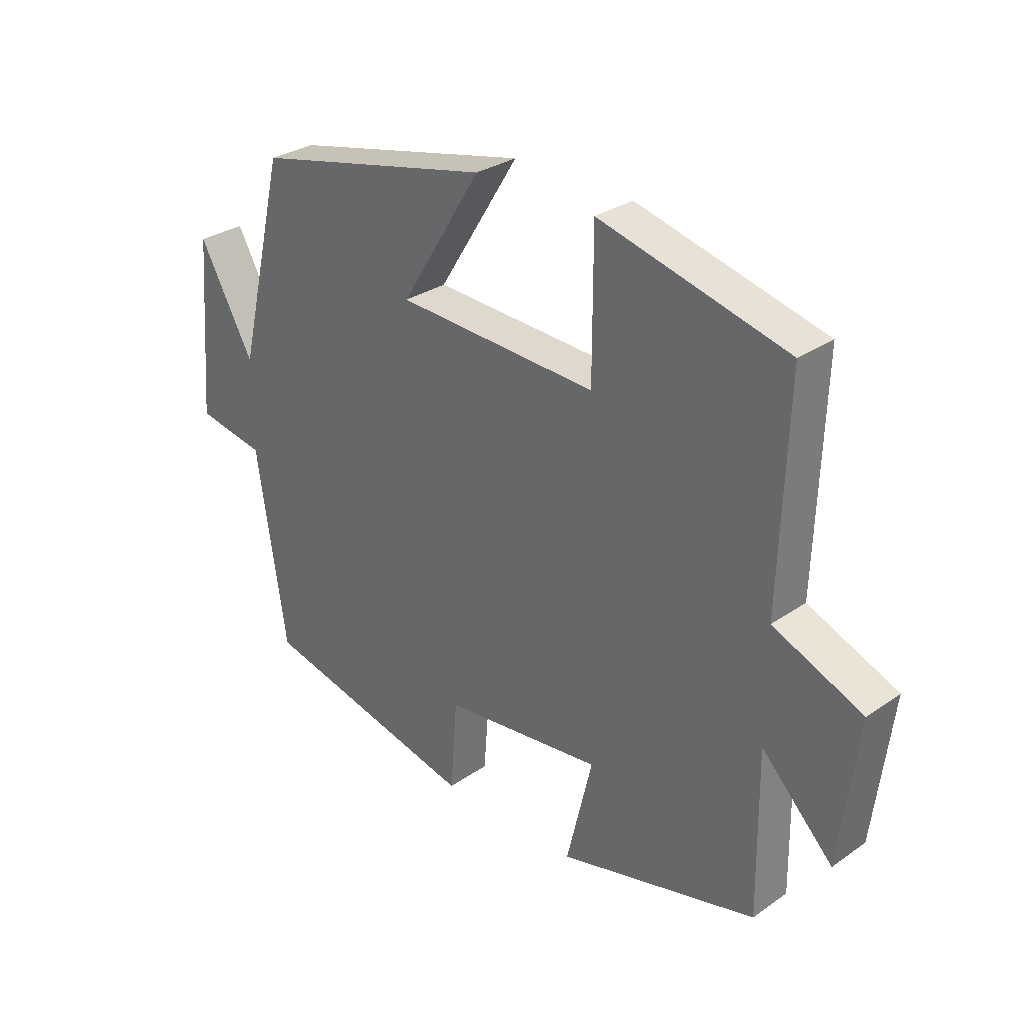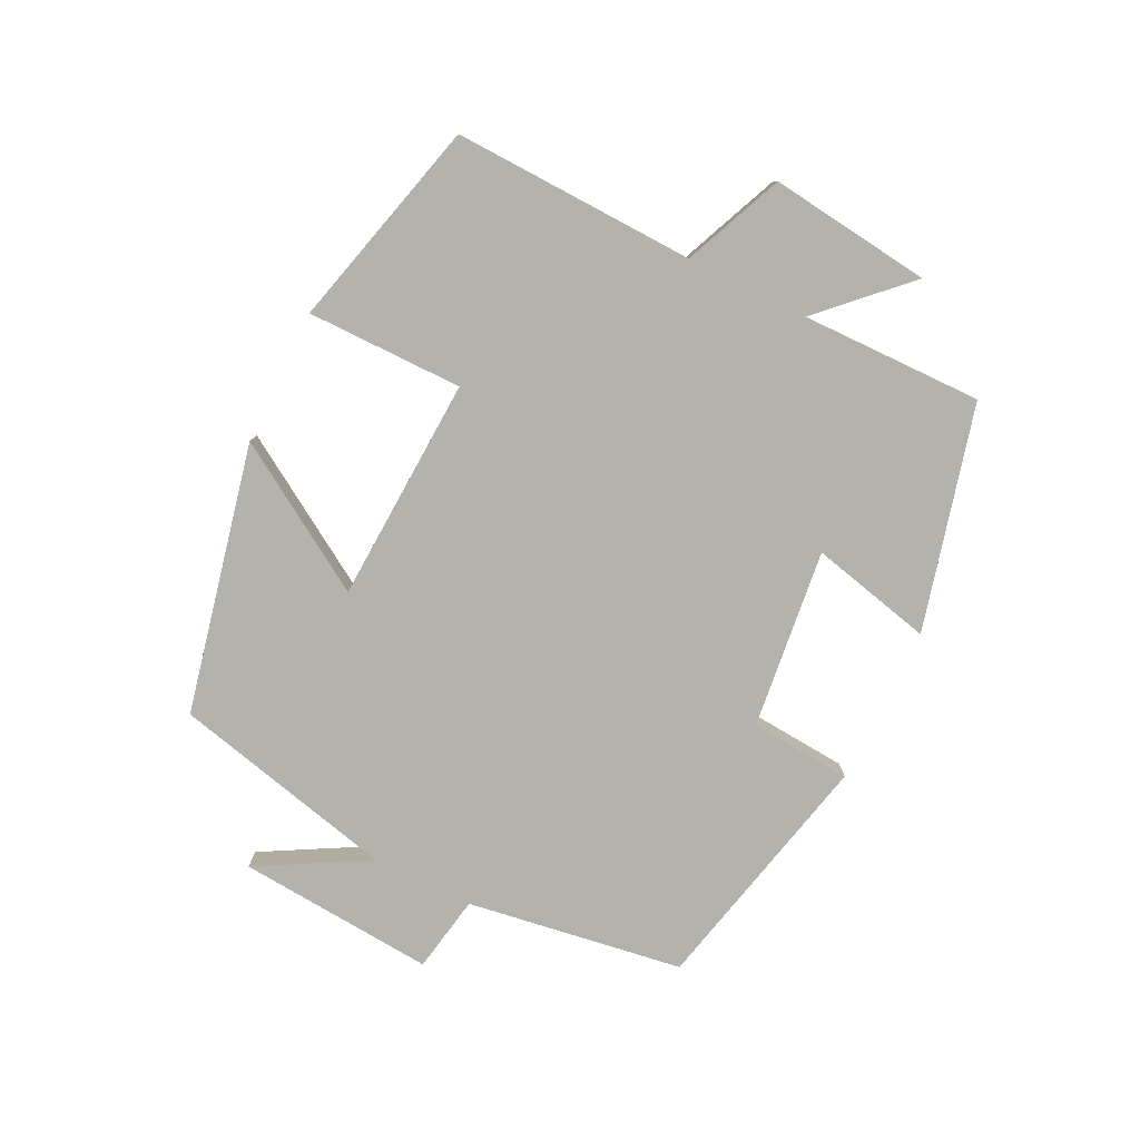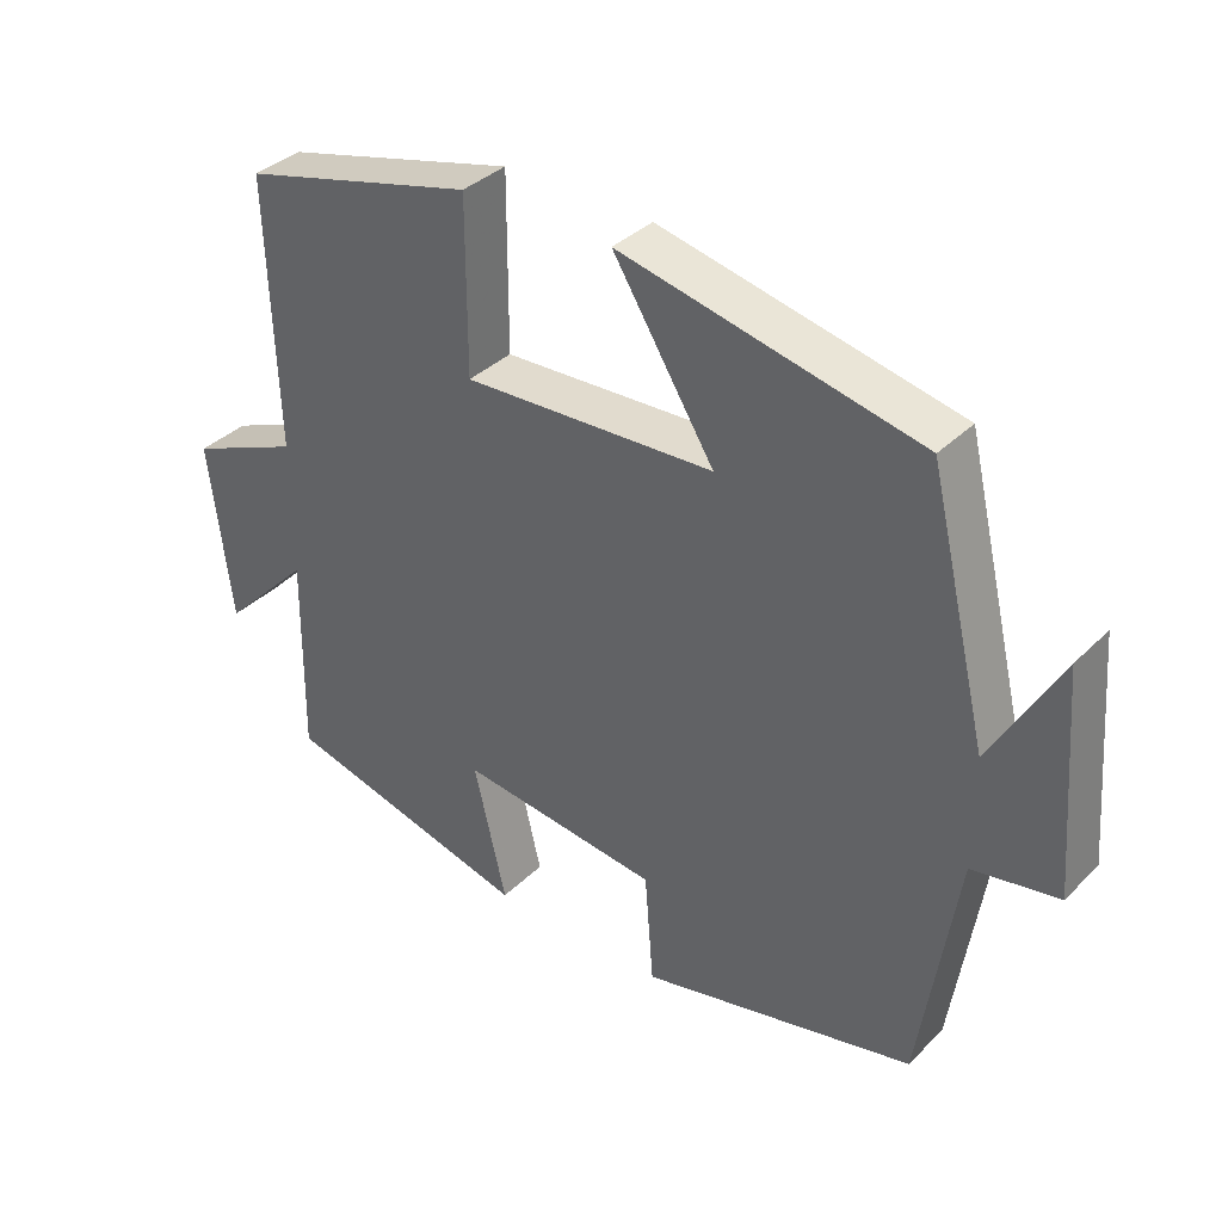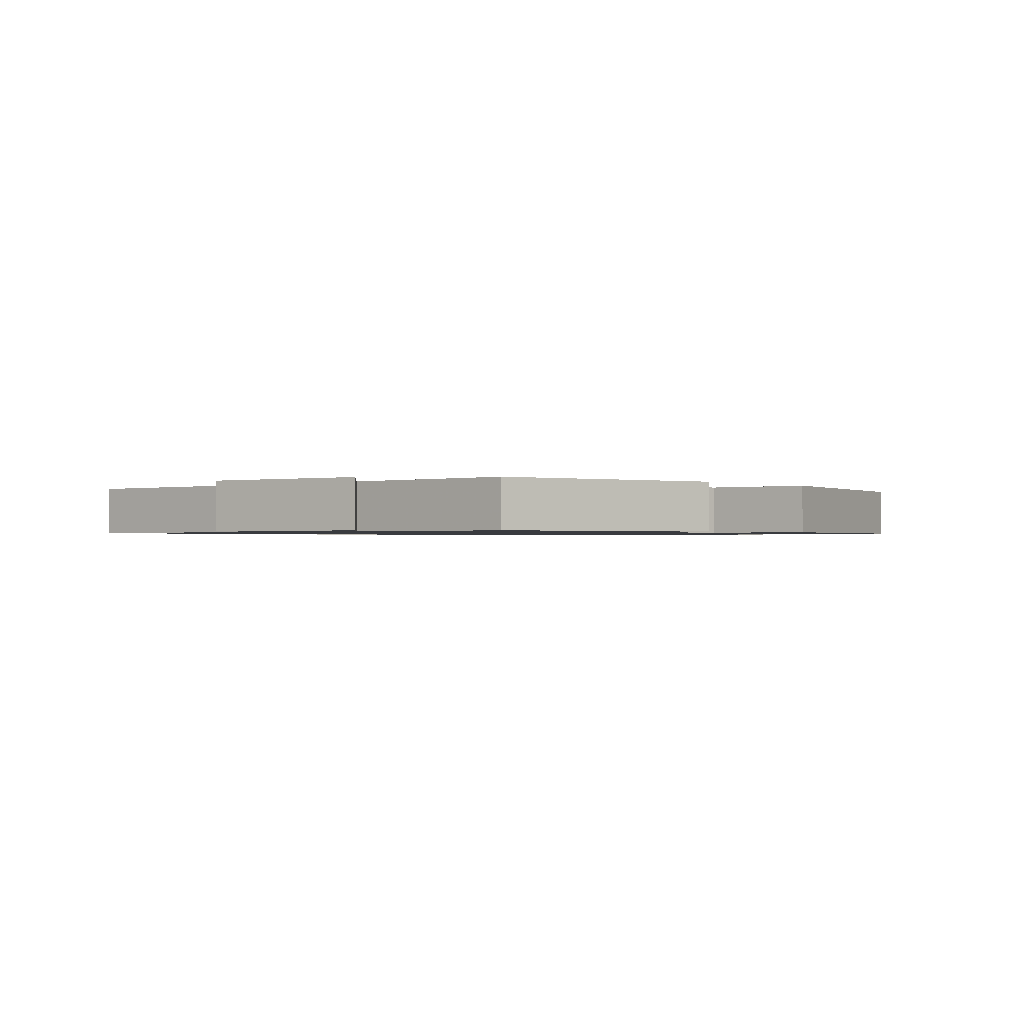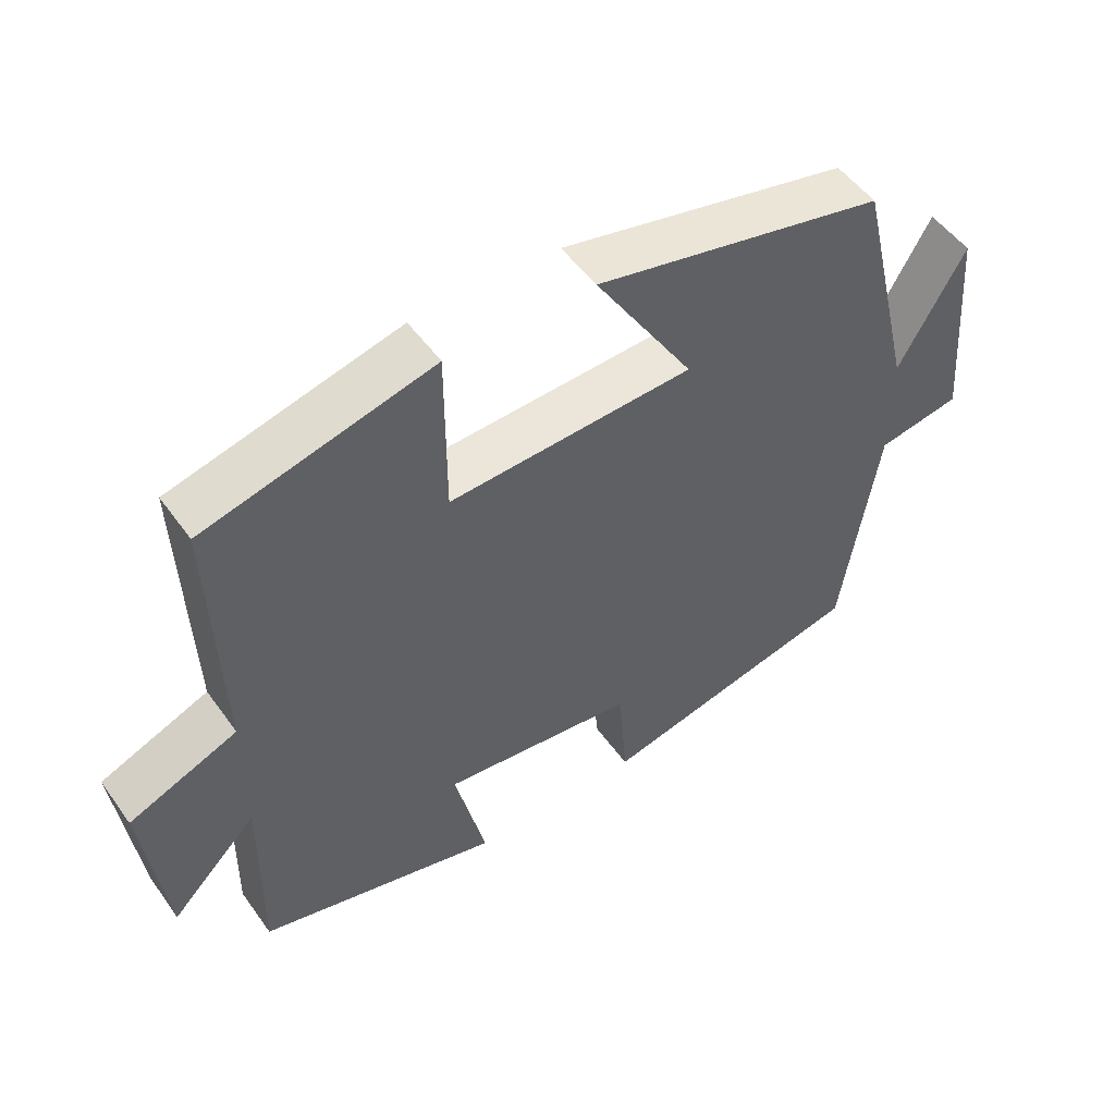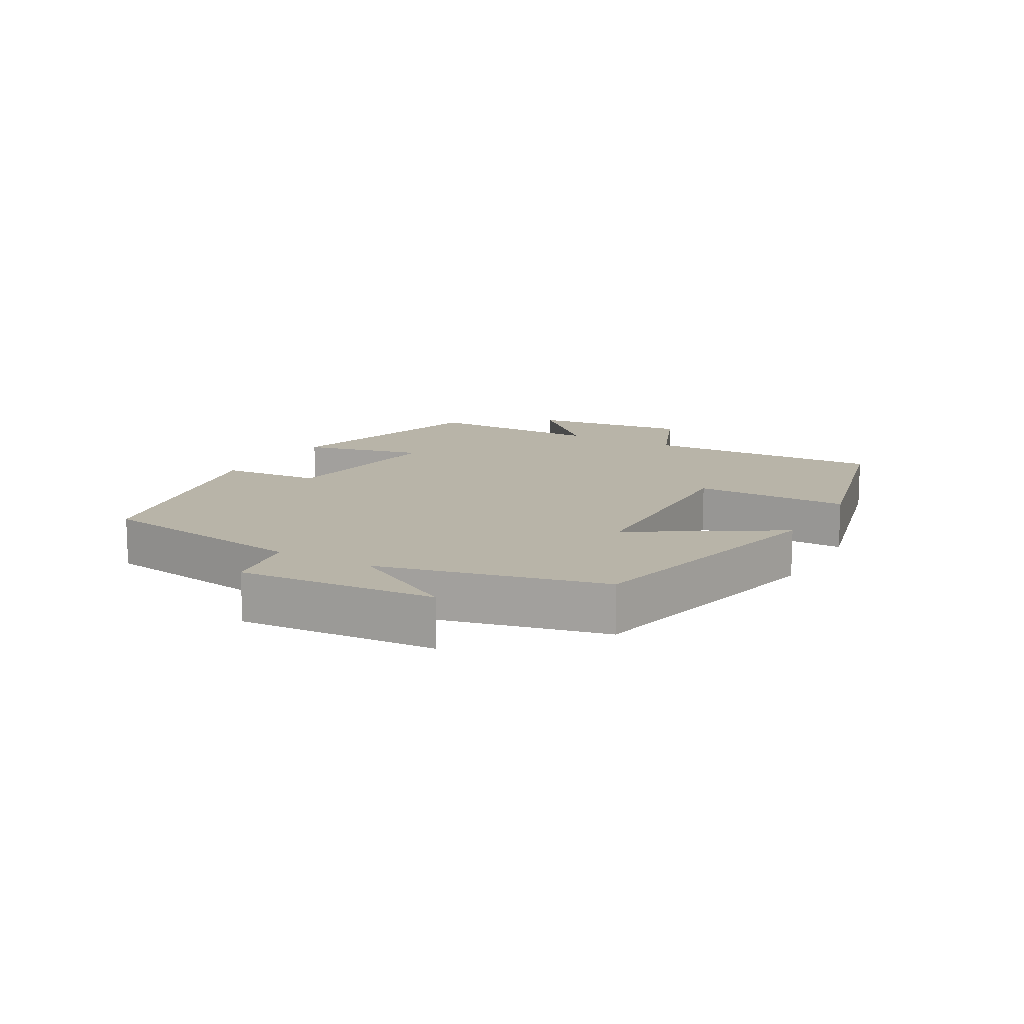
<metadata>
{"format":"obj","ext":"obj","renderer":"f3d","projection":"perspective","resolution":1024,"background":"white","views":[{"elev":29.9,"azim":44.7,"up":"+Z"},{"elev":-79.6,"azim":63.8,"up":"+Y"},{"elev":36.2,"azim":-141.4,"up":"+Z"},{"elev":-1.0,"azim":131.5,"up":"+Y"},{"elev":51.4,"azim":145.5,"up":"+Z"},{"elev":13.0,"azim":-60.2,"up":"+Y"}]}
</metadata>
<code>
v -0.418 0.07 0.41
v -0.011 0.07 0.5
v -0.149 0.07 0.279
v 0.193 0.07 0.263
v 0.193 0.07 0.5
v 0.512 0.07 0.418
v 0.5 0.07 0.05
v 0.652 0.07 -0.014
v 0.622 0.07 -0.26
v 0.5 0.07 -0.136
v 0.504 0.07 -0.412
v 0.164 0.07 -0.5
v 0.208 0.07 -0.314
v -0.064 0.07 -0.346
v -0.076 0.07 -0.5
v -0.45 0.07 -0.414
v -0.5 0.07 -0.086
v -0.617 0.07 -0.065
v -0.593 0.07 0.235
v -0.5 0.07 0.068
v -0.418 0 0.41
v -0.011 0 0.5
v -0.149 0 0.279
v 0.193 0 0.263
v 0.193 0 0.5
v 0.512 0 0.418
v 0.5 0 0.05
v 0.652 0 -0.014
v 0.622 0 -0.26
v 0.5 0 -0.136
v 0.504 0 -0.412
v 0.164 0 -0.5
v 0.208 0 -0.314
v -0.064 0 -0.346
v -0.076 0 -0.5
v -0.45 0 -0.414
v -0.5 0 -0.086
v -0.617 0 -0.065
v -0.593 0 0.235
v -0.5 0 0.068
f 17 18 19 20
f 14 15 16 17
f 13 14 17 20
f 10 11 12 13
f 10 13 20 1
f 7 8 9 10
f 4 5 6 7
f 3 4 7 10
f 1 2 3
f 1 3 10
f 40 39 38 37
f 37 36 35 34
f 40 37 34 33
f 33 32 31 30
f 21 40 33 30
f 30 29 28 27
f 27 26 25 24
f 30 27 24 23
f 23 22 21
f 30 23 21
f 1 21 22 2
f 2 22 23 3
f 3 23 24 4
f 4 24 25 5
f 5 25 26 6
f 6 26 27 7
f 7 27 28 8
f 8 28 29 9
f 9 29 30 10
f 10 30 31 11
f 11 31 32 12
f 12 32 33 13
f 13 33 34 14
f 14 34 35 15
f 15 35 36 16
f 16 36 37 17
f 17 37 38 18
f 18 38 39 19
f 19 39 40 20
f 20 40 21 1

</code>
